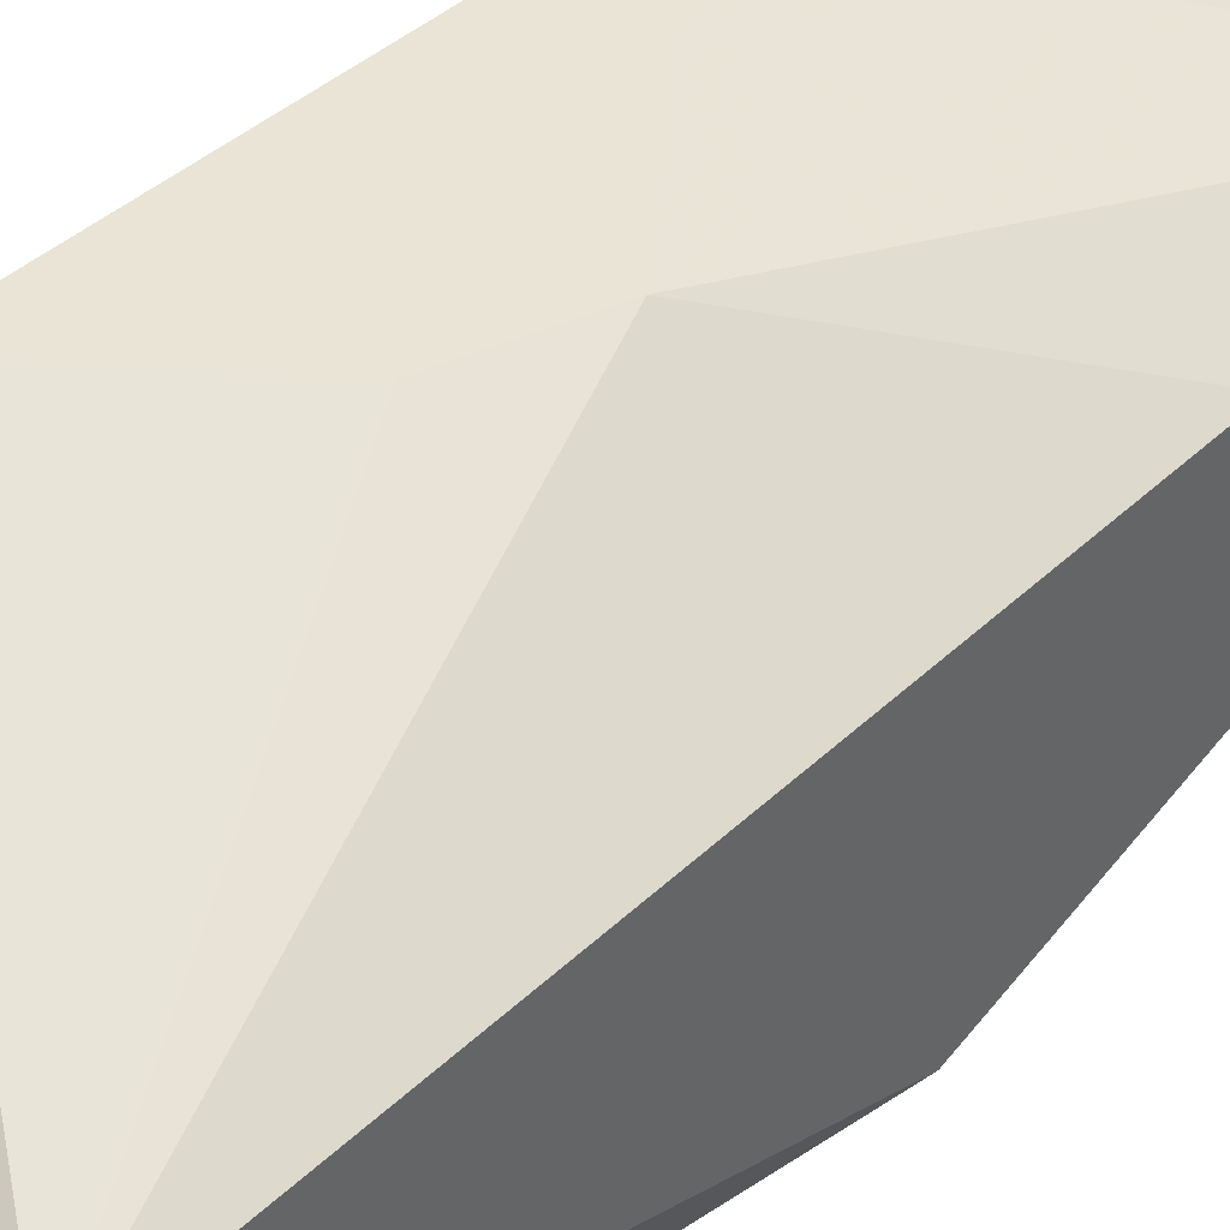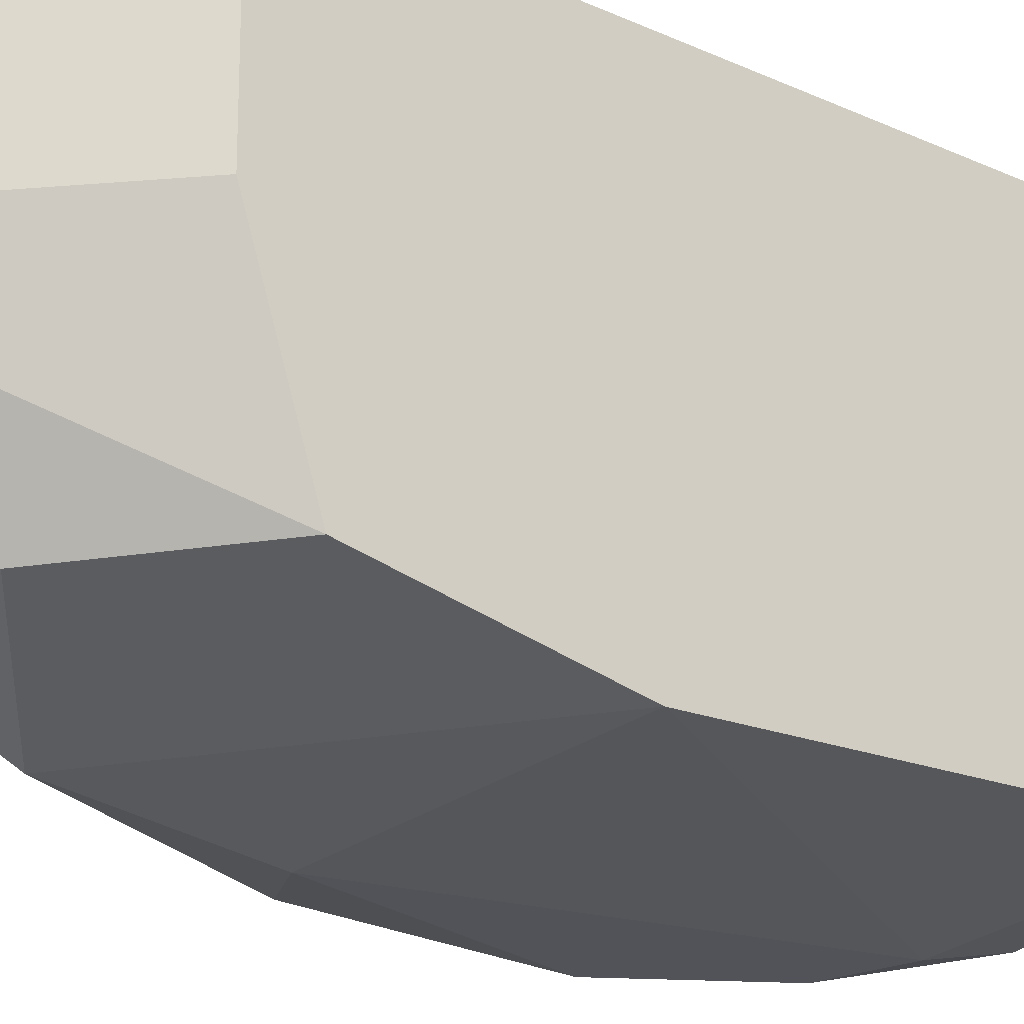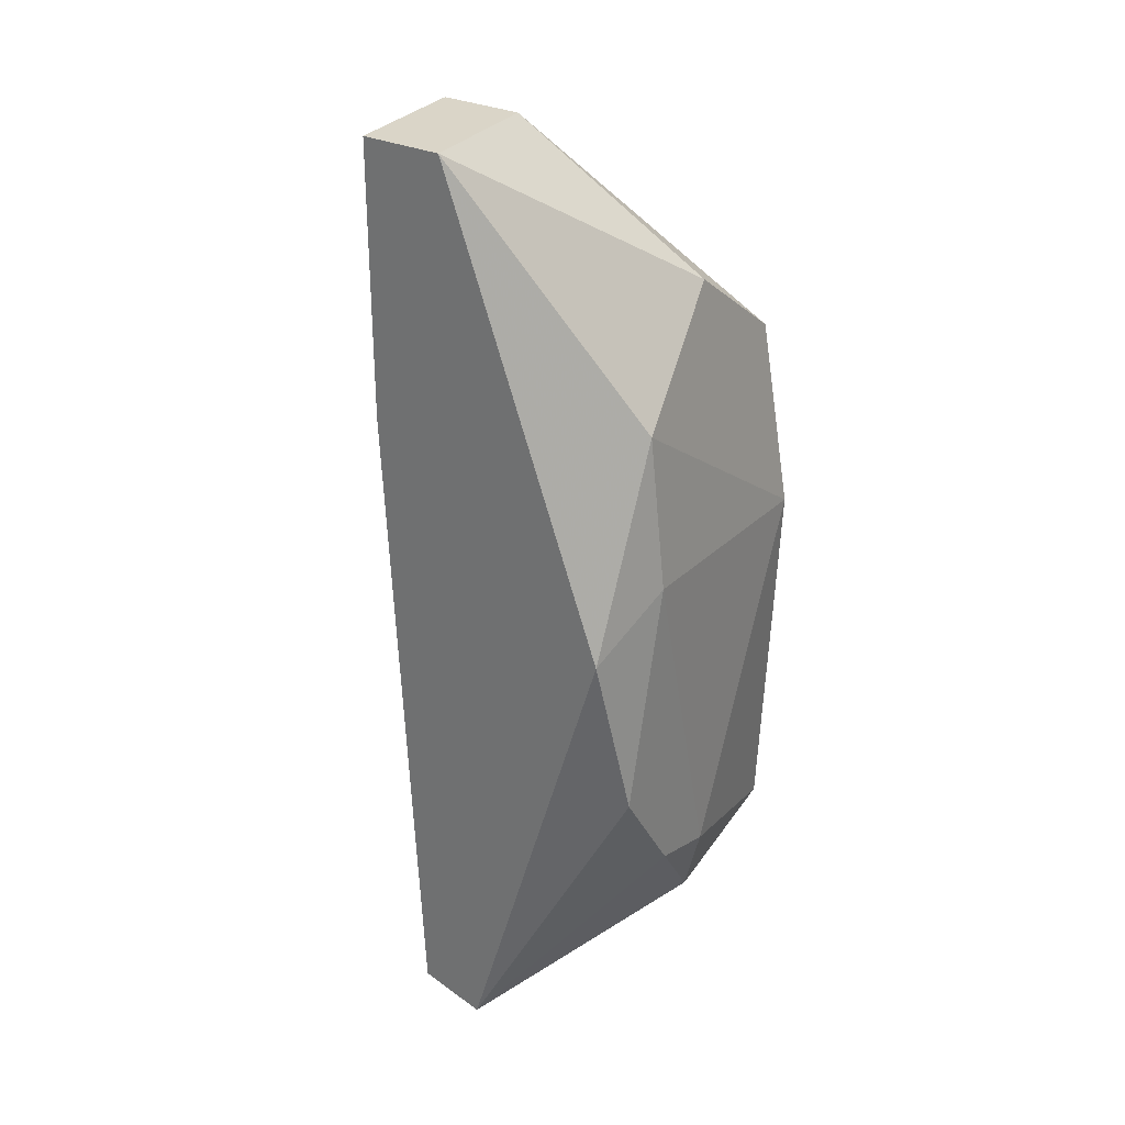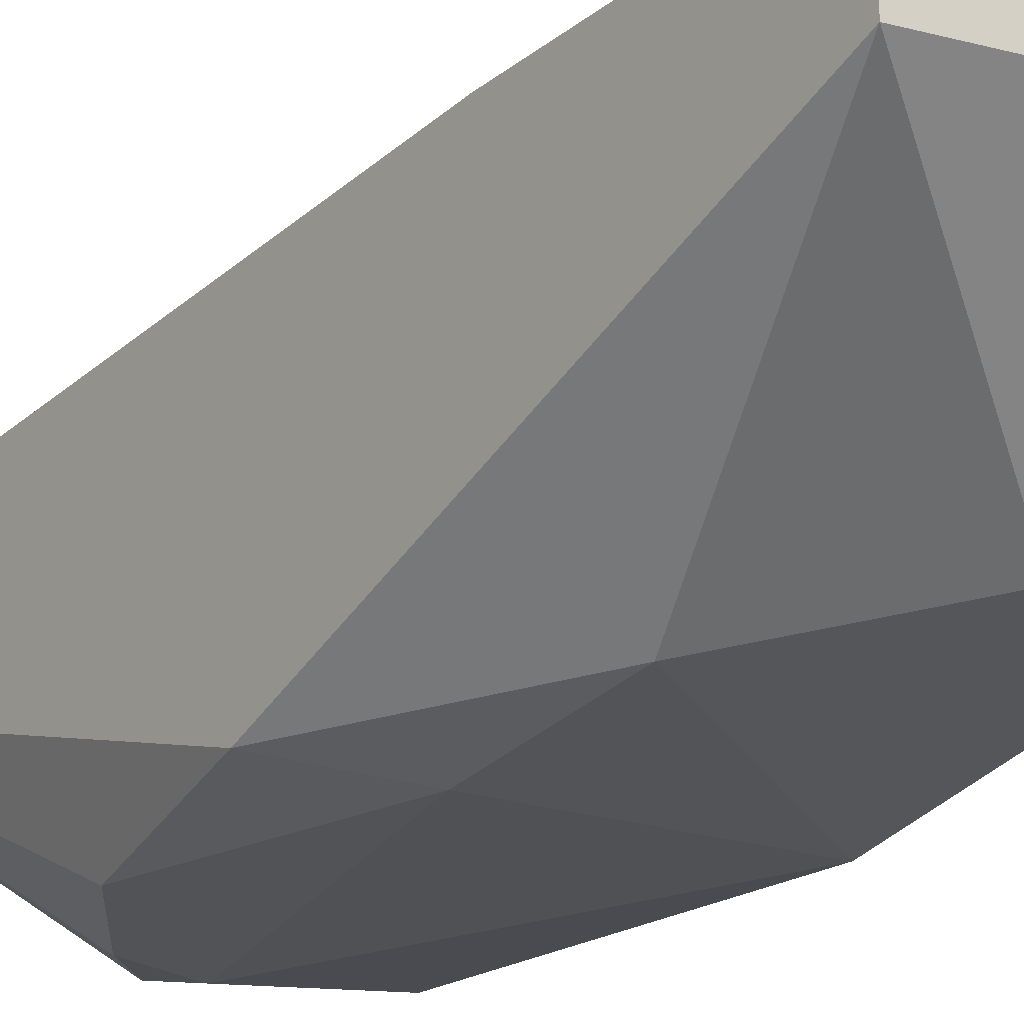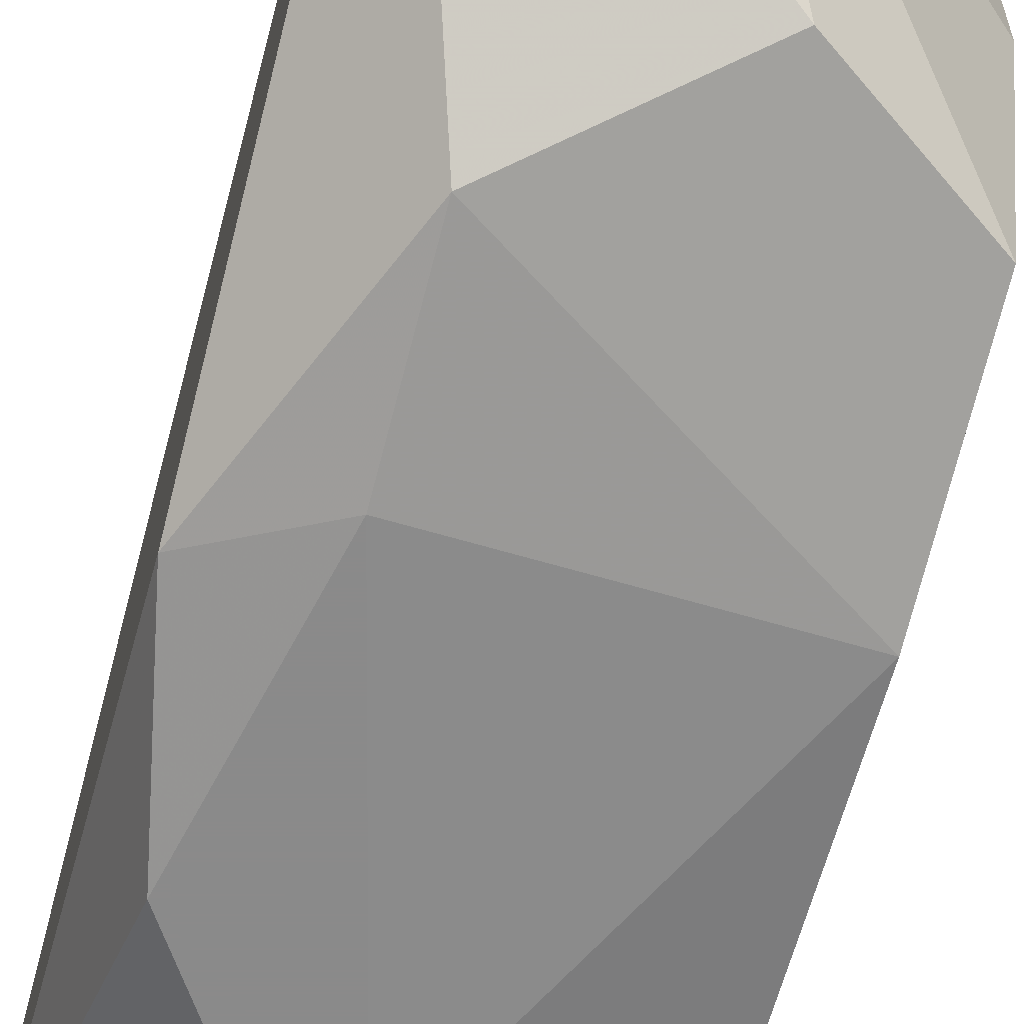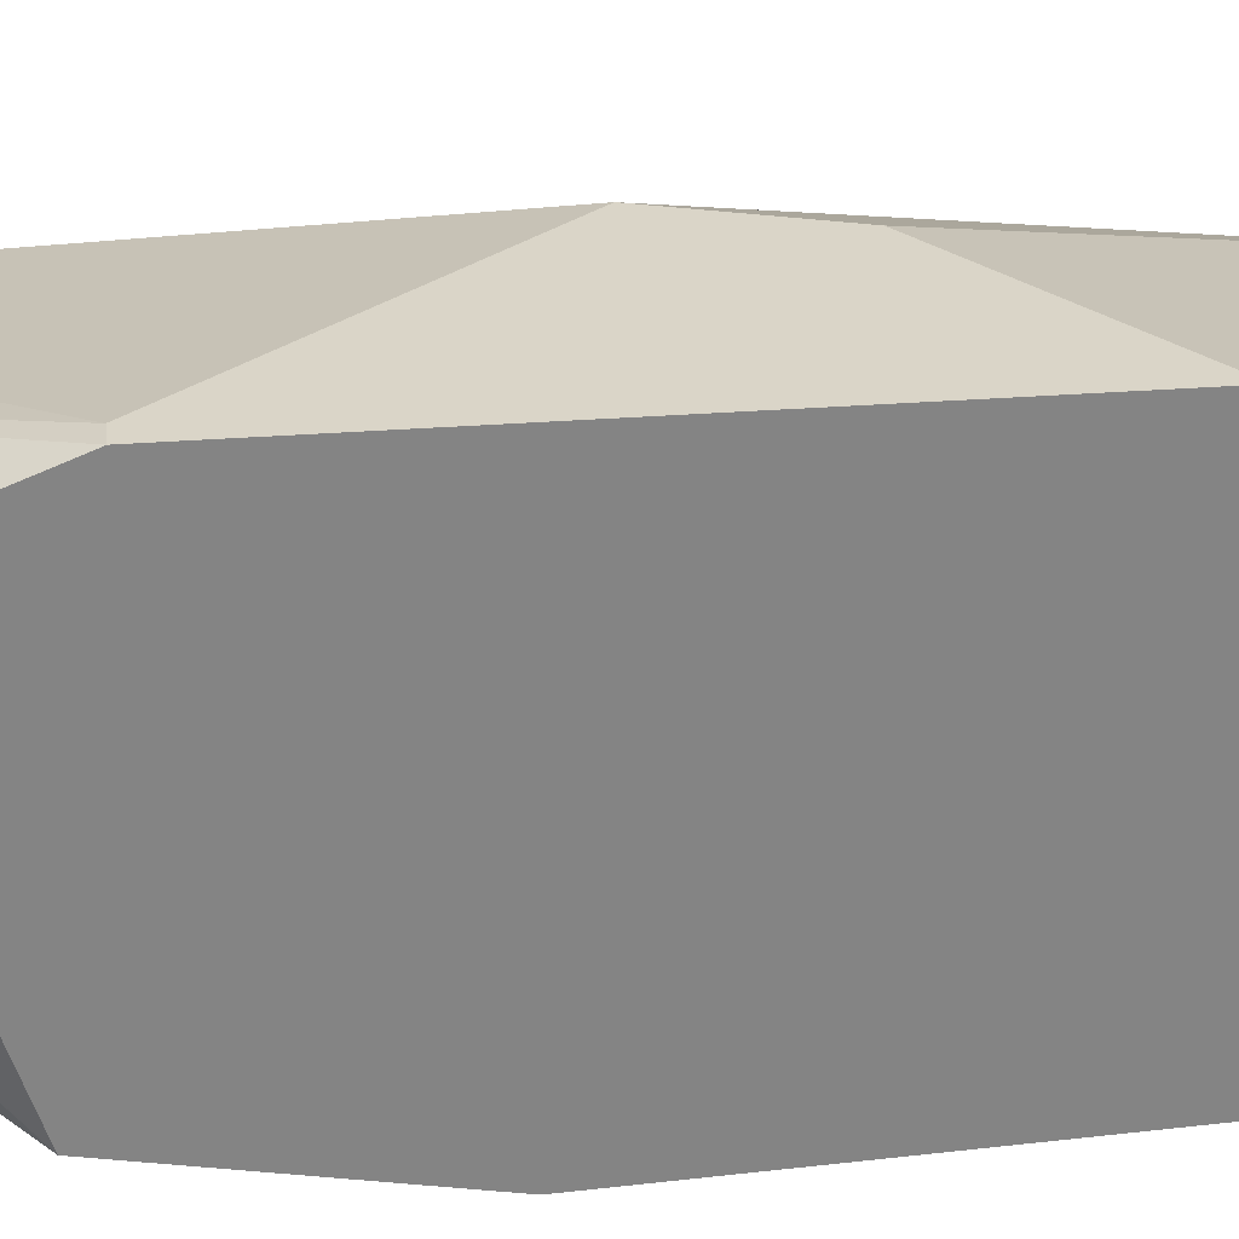
<metadata>
{"format":"obj","ext":"obj","renderer":"f3d","projection":"perspective","resolution":1024,"background":"white","views":[{"elev":42.7,"azim":43.6,"up":"+Z"},{"elev":-22.6,"azim":-129.0,"up":"+Z"},{"elev":29.2,"azim":125.9,"up":"+Y"},{"elev":-22.0,"azim":144.0,"up":"+Z"},{"elev":-63.6,"azim":165.3,"up":"+Z"},{"elev":29.1,"azim":-96.6,"up":"+Z"}]}
</metadata>
<code>
v 0.003473 -0.02007 -0.000628
v -0.003701 -0.005176 0.01096
v -0.004253 -0.005176 0.01096
v -0.00039 -0.001316 0.001029
v 0.006784 0.003654 0.008201
v 0.006784 -0.02669 0.007097
v -0.004253 -0.02228 0.000476
v -0.004253 -0.01897 0.01096
v 0.006784 -0.01125 -7.5e-05
v -0.004253 -0.004075 0.001029
v 0.001817 -0.0118 0.01096
v 0.002369 0.003654 0.008752
v 0.006784 0.003654 0.005442
v -0.004253 -0.02228 0.008752
v 0.006784 -0.02725 0.004891
v 0.004025 -0.004626 -7.5e-05
v -0.004253 -0.01015 -7.5e-05
v -0.004253 -0.00242 0.009857
v 0.002369 0.003654 0.005992
v 0.001266 -0.02283 -7.5e-05
v 0.00568 -0.01676 -0.000628
v 0.004025 -0.009593 -0.000628
v -0.004253 -0.02283 0.003787
v 0.006784 -0.005176 0.008201
v 0.000715 -0.0151 0.01096
v 0.001266 -0.02063 -0.000628
v -0.004253 -0.00242 0.005992
f 15 14 23
f 15 7 20
f 15 1 21
f 9 15 21
f 16 9 22
f 17 16 22
f 21 1 22
f 9 21 22
f 14 7 23
f 7 15 23
f 6 5 24
f 1 15 20
f 11 6 24
f 8 6 25
f 6 11 25
f 11 8 25
f 7 17 26
f 1 20 26
f 20 7 26
f 22 1 26
f 17 22 26
f 18 19 27
f 5 11 24
f 12 13 19
f 10 18 27
f 4 10 19
f 19 10 27
f 13 4 19
f 2 3 8
f 3 7 8
f 5 6 9
f 7 3 10
f 5 2 11
f 3 2 12
f 2 5 12
f 5 9 13
f 12 5 13
f 2 8 11
f 8 7 14
f 6 8 14
f 3 12 18
f 10 3 18
f 4 16 17
f 7 10 17
f 18 12 19
f 13 9 16
f 4 13 16
f 6 14 15
f 9 6 15
f 10 4 17

</code>
